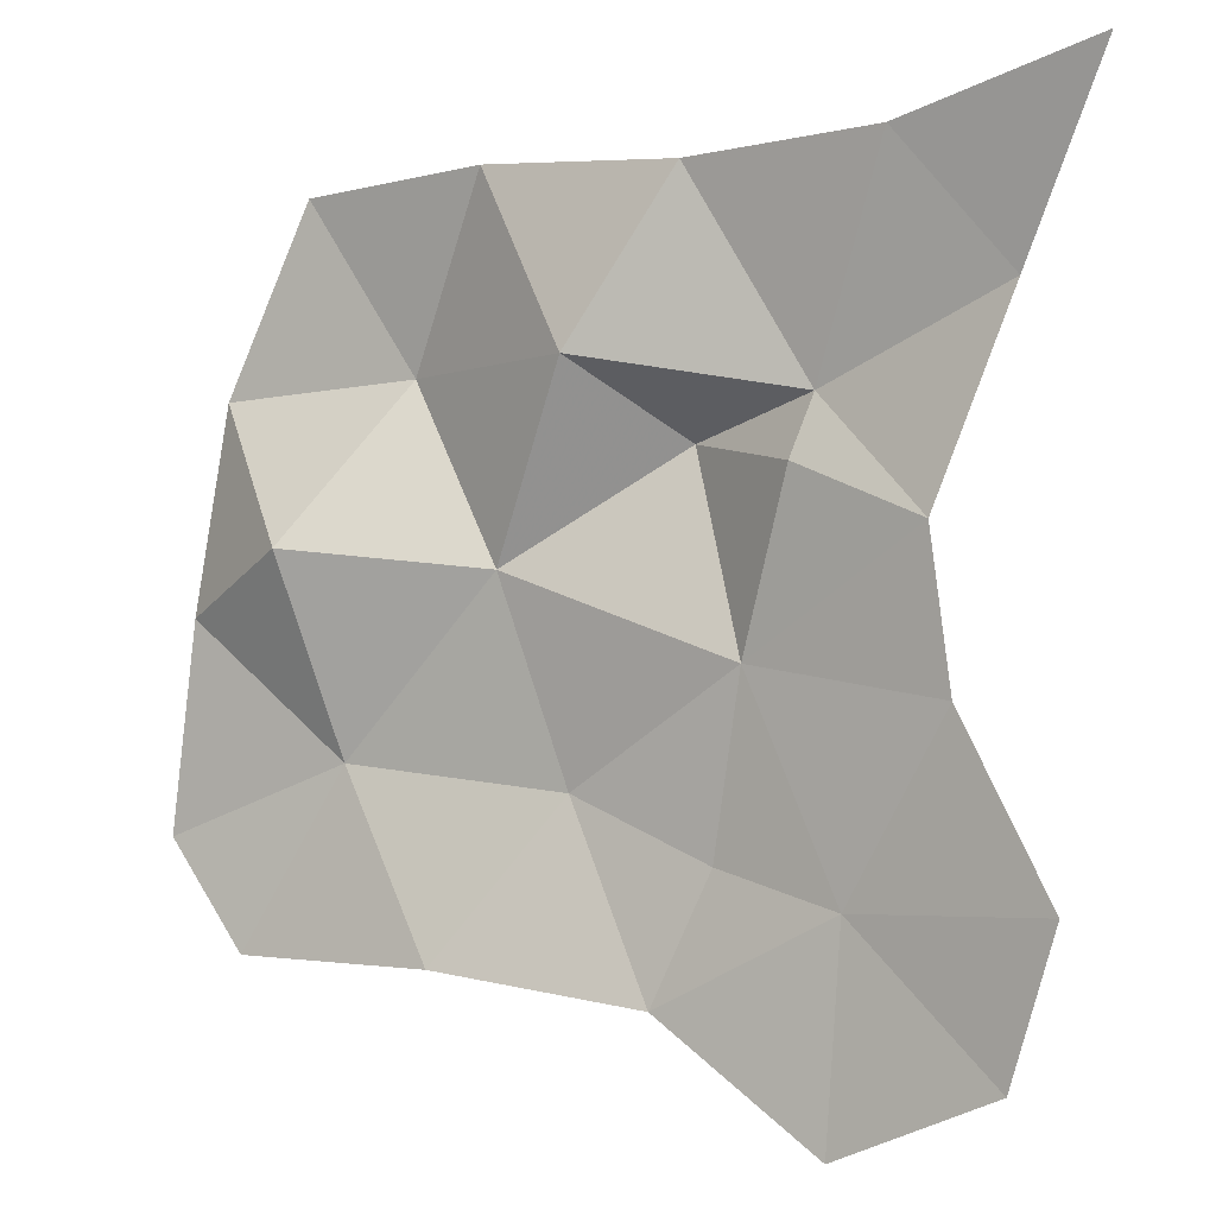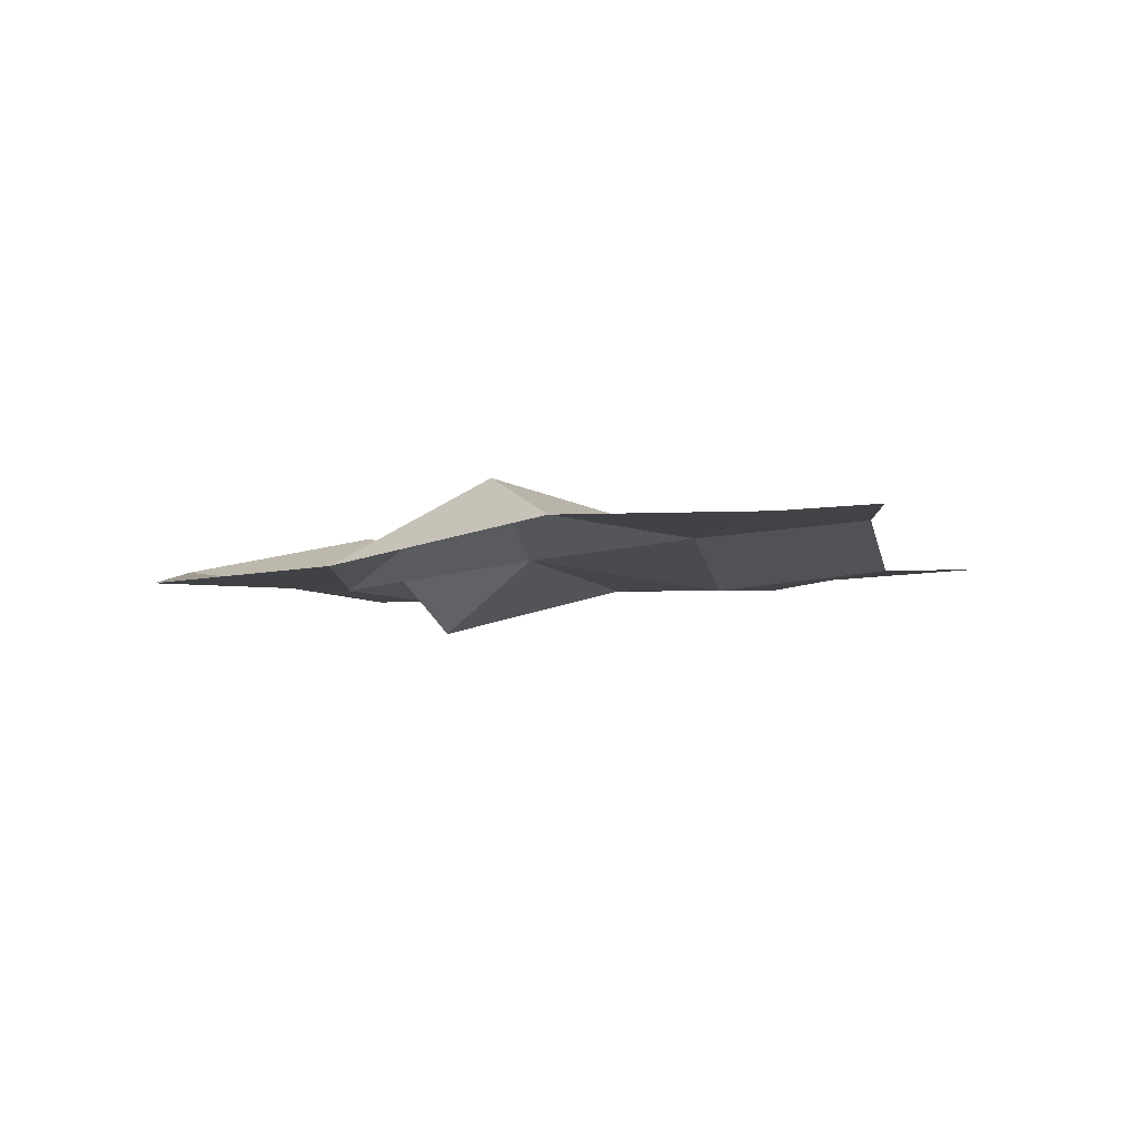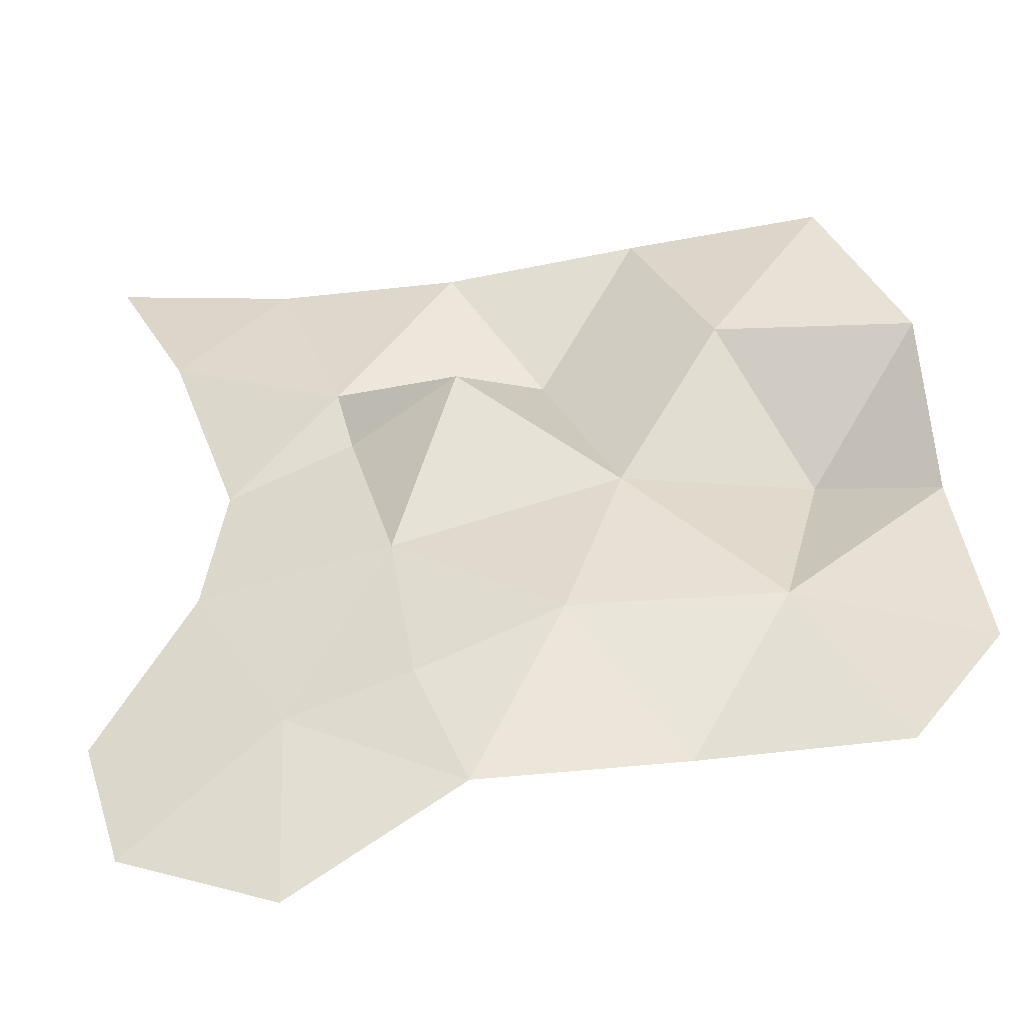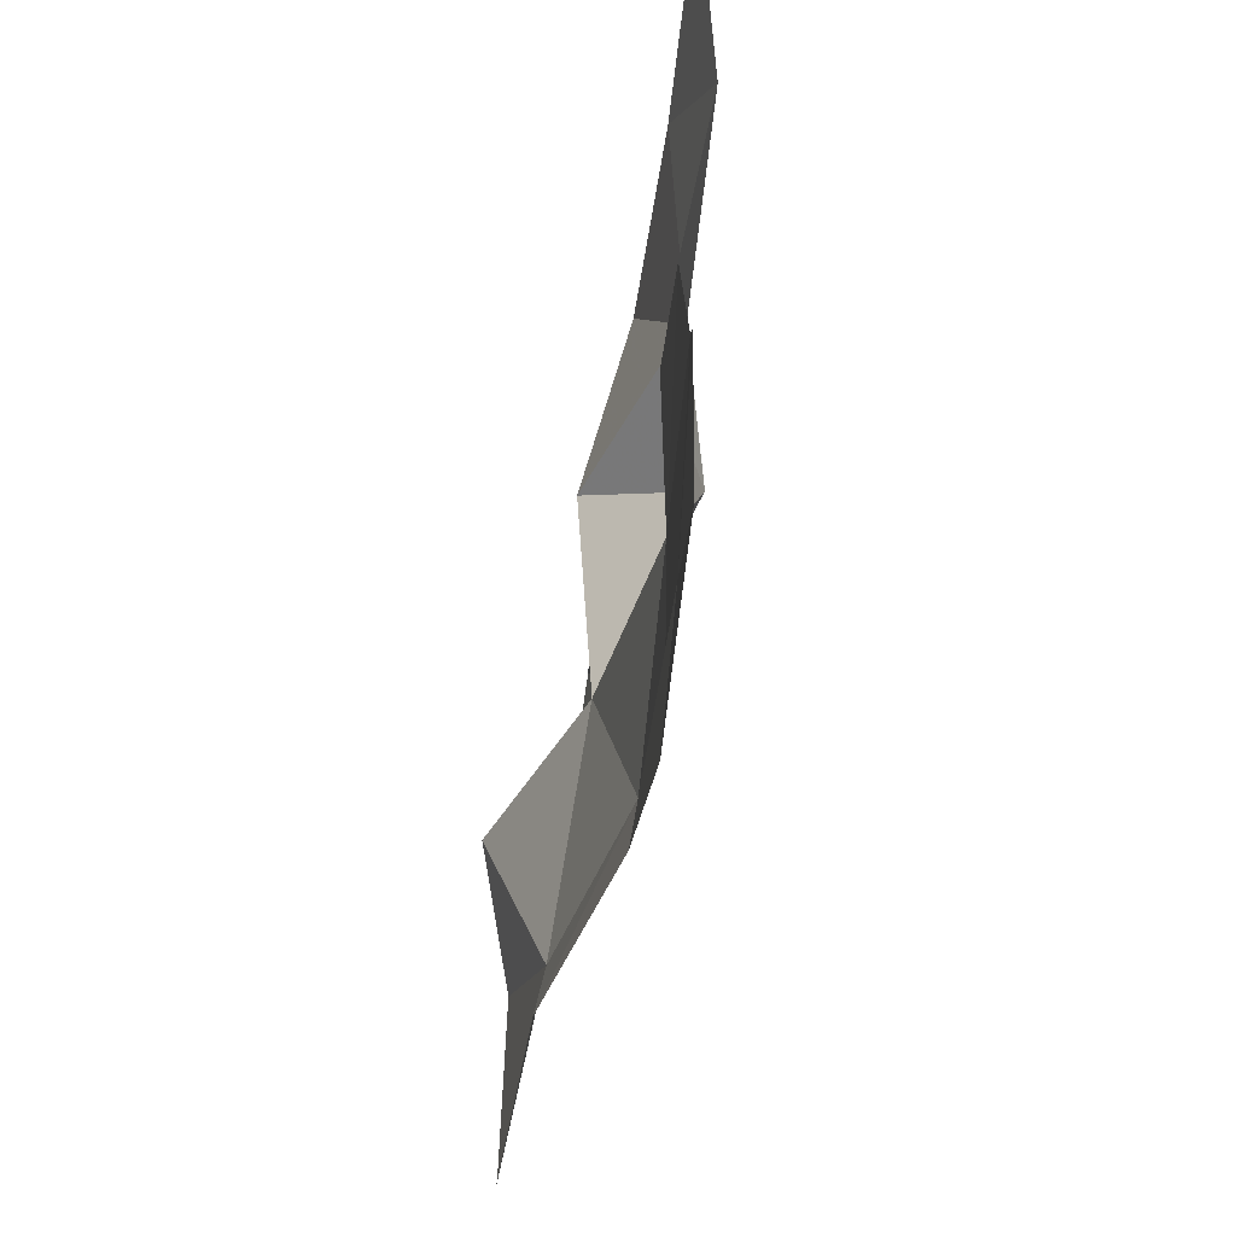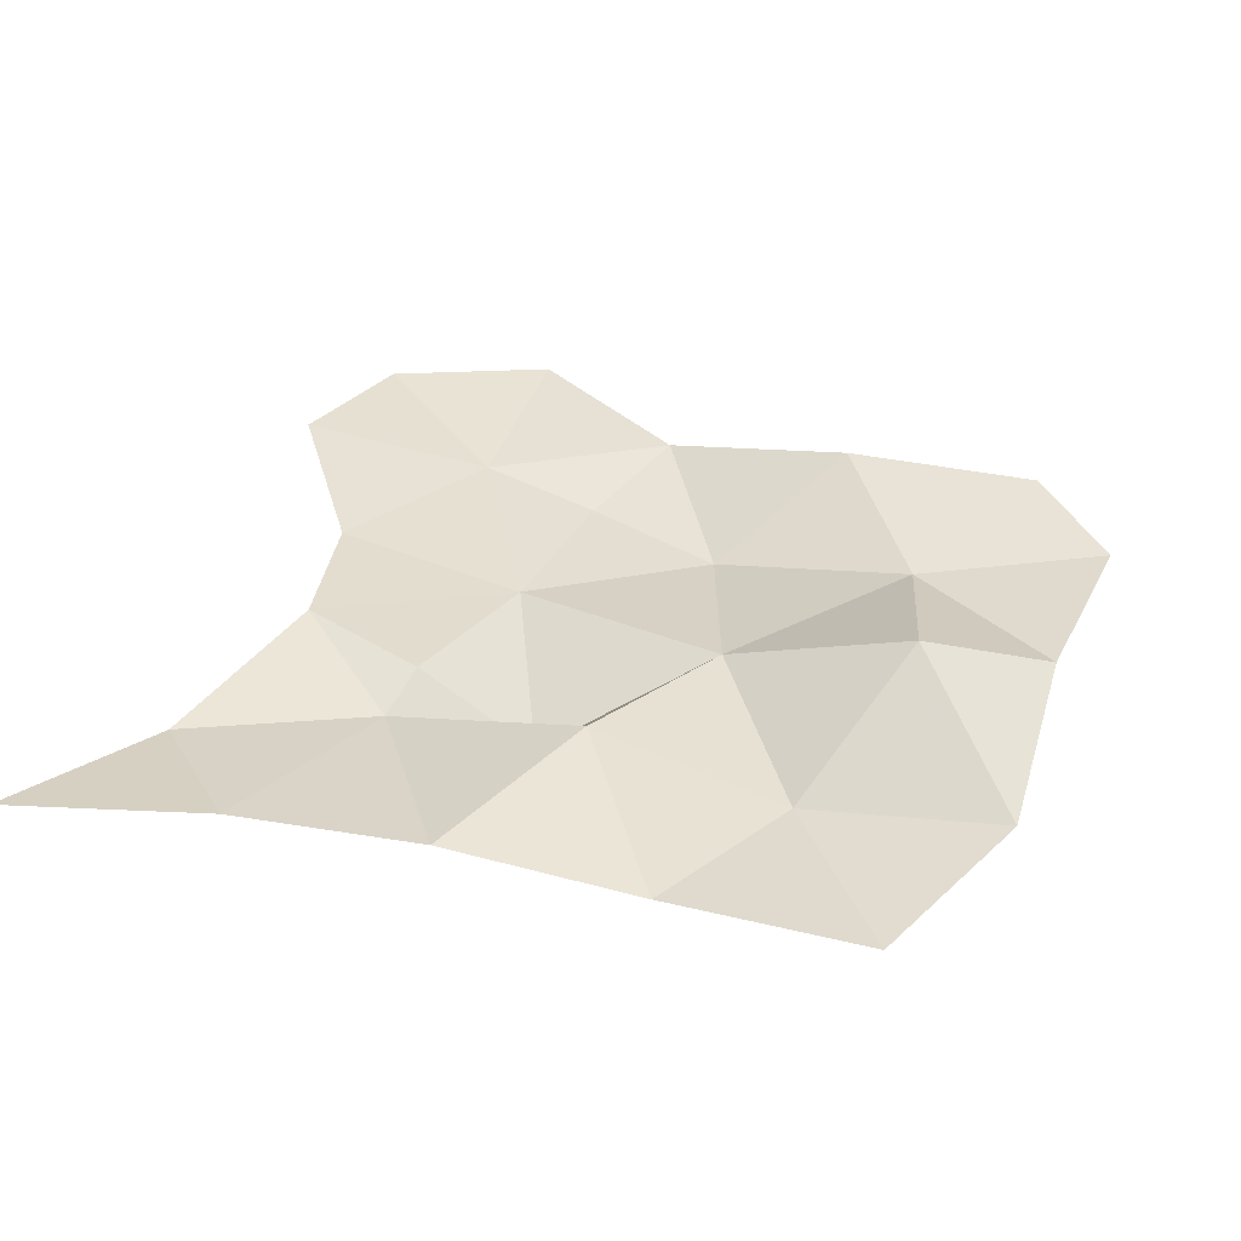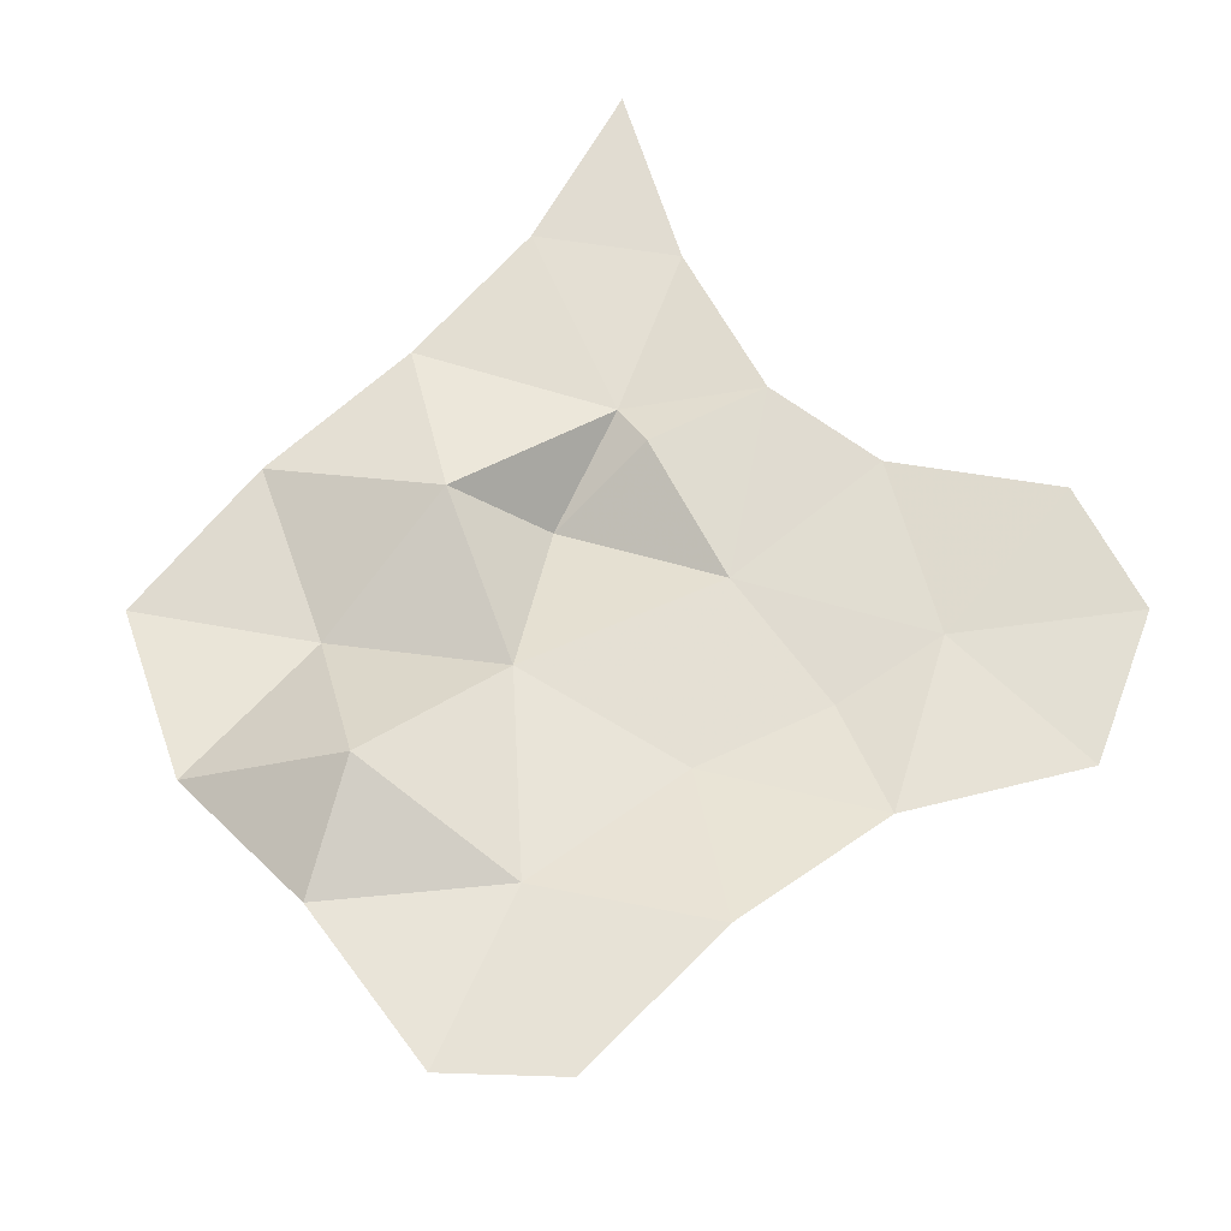
<metadata>
{"format":"obj","ext":"obj","renderer":"f3d","projection":"perspective","resolution":1024,"background":"white","views":[{"elev":1.9,"azim":-149.2,"up":"+Z"},{"elev":-3.8,"azim":94.8,"up":"+Y"},{"elev":-45.4,"azim":9.6,"up":"+Z"},{"elev":-53.7,"azim":-100.7,"up":"+Z"},{"elev":34.9,"azim":15.7,"up":"+Y"},{"elev":62.6,"azim":135.2,"up":"+Y"}]}
</metadata>
<code>
o thing_mesh
v 0.4936 0.5004 0.5059
v 0.499 0.5001 0.5049
v 0.5045 0.4997 0.5047
v 0.4955 0.5002 0.4988
v 0.5014 0.5002 0.5001
v 0.5058 0.5004 0.4995
v 0.4948 0.5004 0.4945
v 0.4994 0.5002 0.495
v 0.5049 0.5006 0.4953
v 0.4974 0.4998 0.5022
v 0.5029 0.4997 0.5025
v 0.4983 0.4999 0.4991
v 0.5041 0.5011 0.5004
v 0.4949 0.4999 0.5034
v 0.5003 0.5006 0.5027
v 0.4969 0.5001 0.4963
v 0.5036 0.5003 0.4977
v 0.4963 0.5002 0.5051
v 0.5057 0.4998 0.5022
v 0.5018 0.5 0.505
v 0.4941 0.5005 0.4965
v 0.5007 0.4998 0.4975
v 0.497 0.5003 0.4935
v 0.5021 0.5007 0.4954
v 0.5062 0.5004 0.4967
v 0.4958 0.5003 0.5008
v 0.4993 0.4992 0.5016
v 0.4976 0.5001 0.5014
v 0.4987 0.4999 0.4967
f 12 28 27
f 13 19 6
f 22 29 12
f 6 17 13
f 26 12 4
f 5 15 11
f 7 21 16
f 22 24 8
f 27 10 15
f 18 14 1
f 11 19 13
f 20 15 2
f 28 12 26
f 16 4 12
f 5 11 13
f 17 5 13
f 14 18 10
f 15 20 11
f 10 2 15
f 8 23 16
f 29 22 8
f 9 24 17
f 6 25 17
f 2 10 18
f 19 11 3
f 3 11 20
f 4 16 21
f 5 17 22
f 22 12 5
f 7 16 23
f 24 22 17
f 9 17 25
f 14 10 26
f 5 12 27
f 15 5 27
f 10 27 28
f 26 10 28
f 16 12 29
f 8 16 29

</code>
